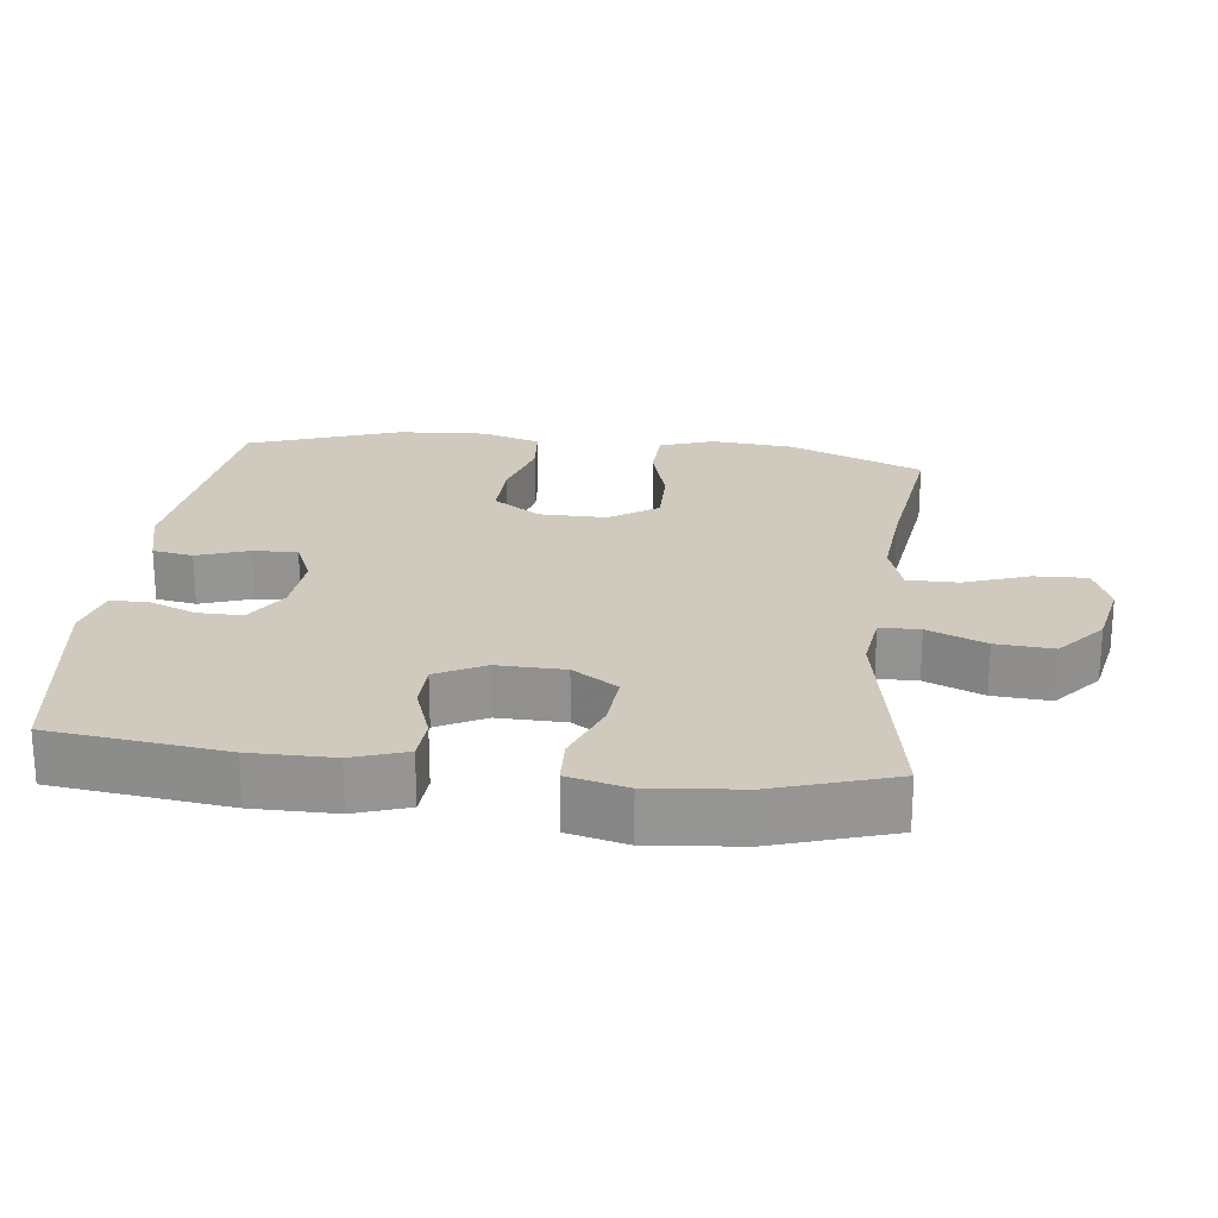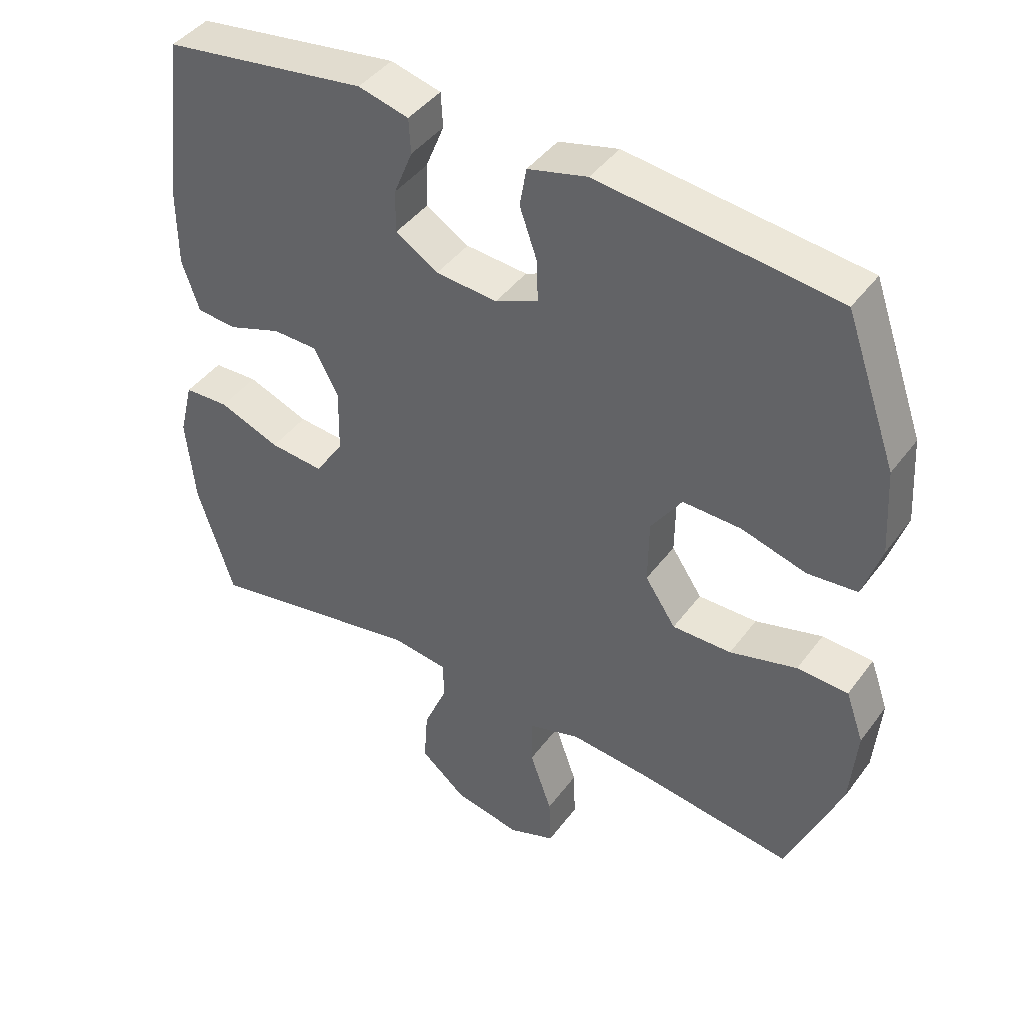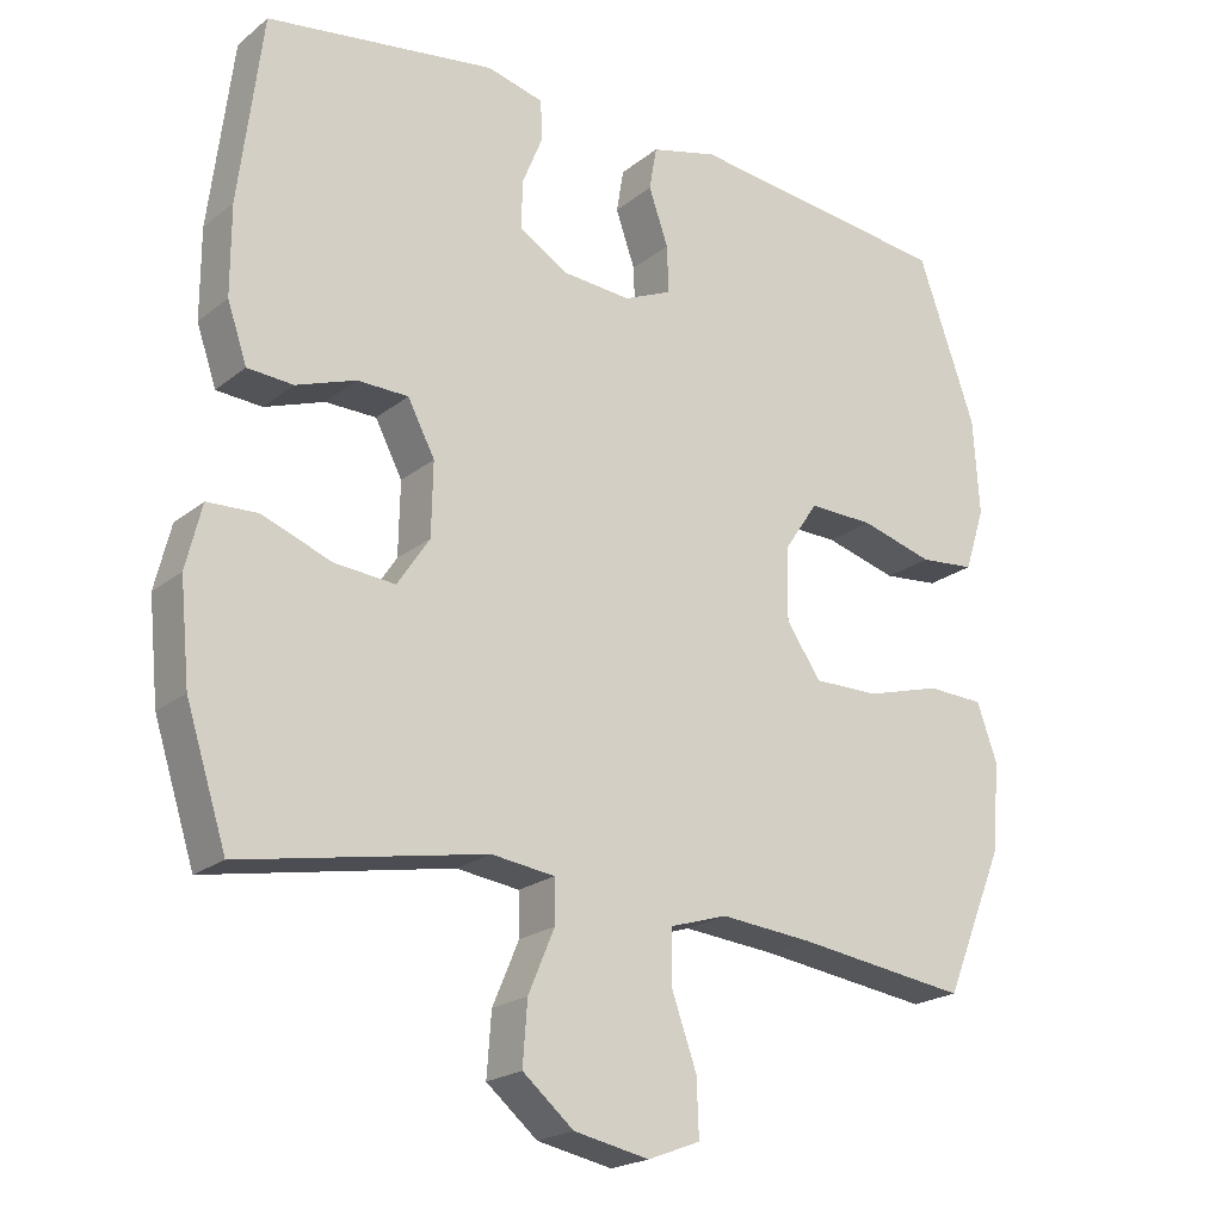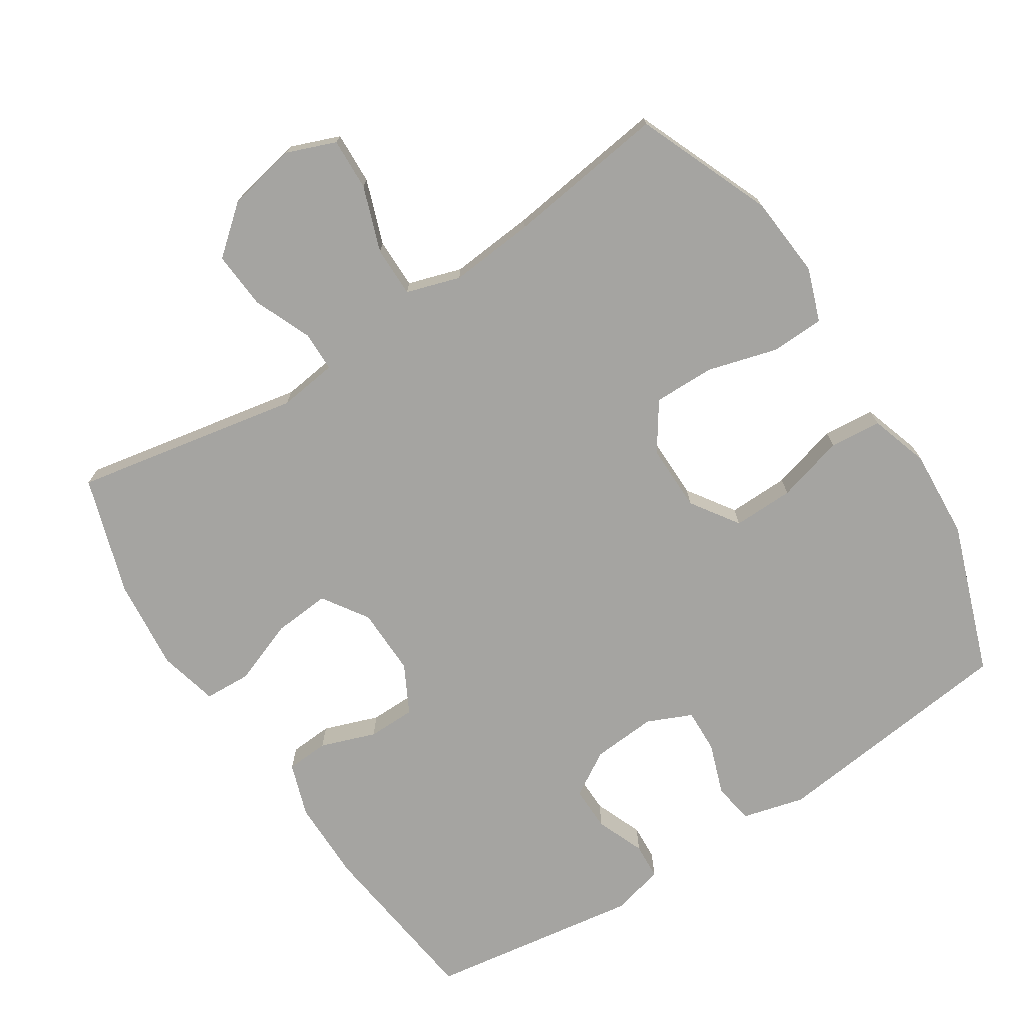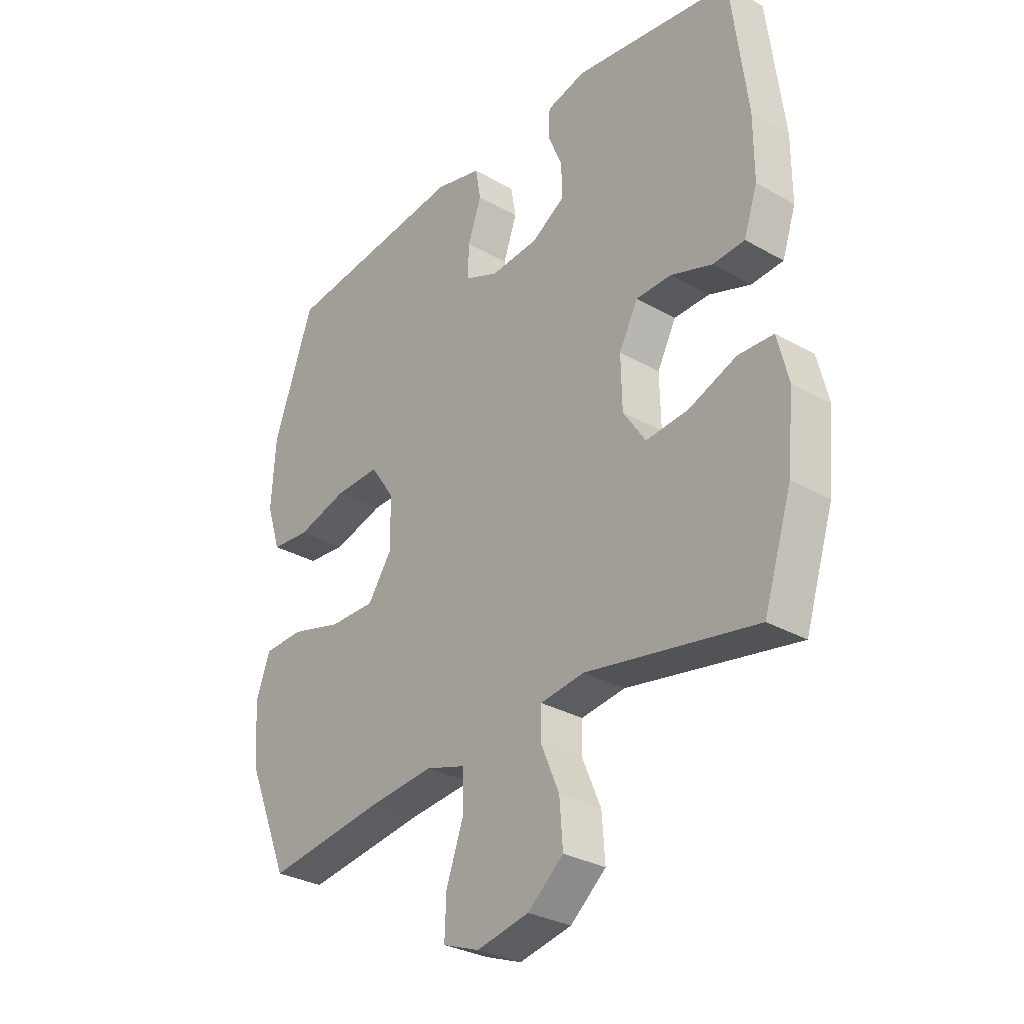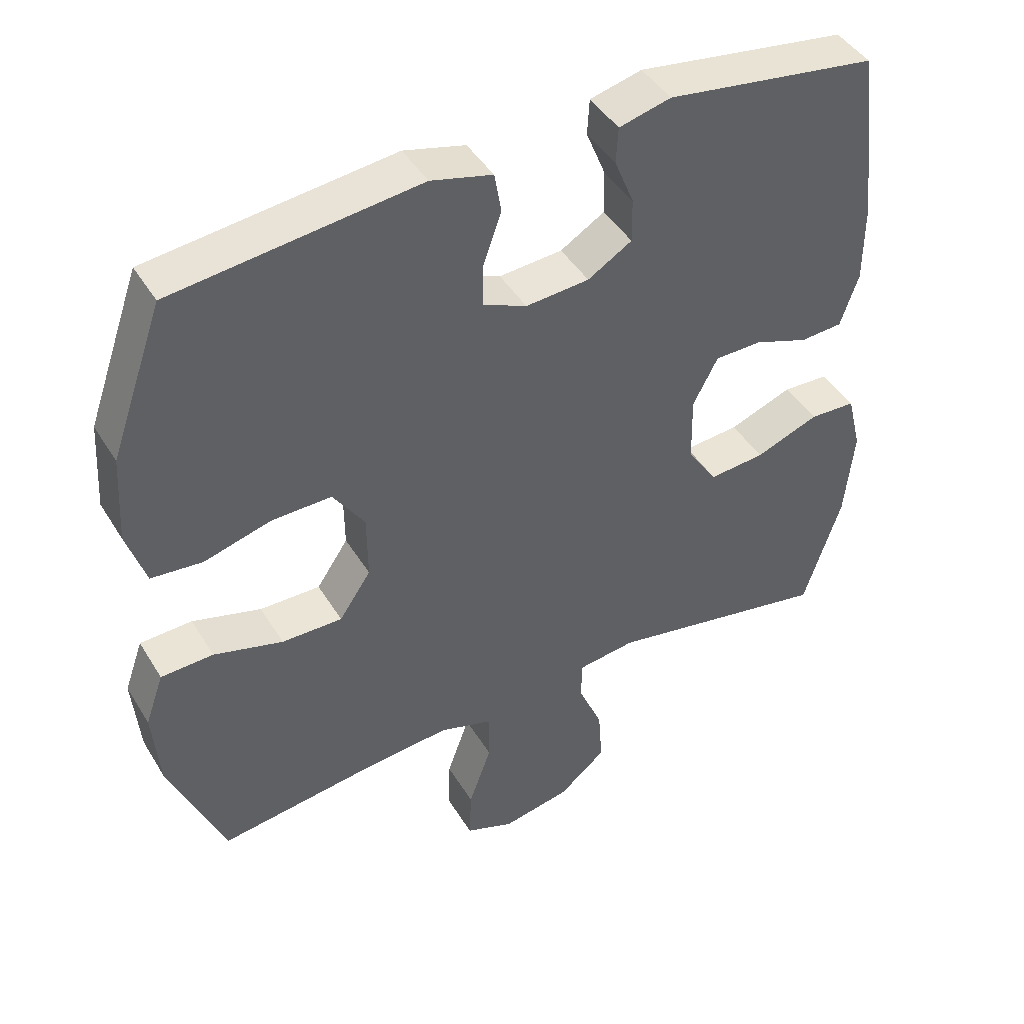
<metadata>
{"format":"obj","ext":"obj","renderer":"f3d","projection":"perspective","resolution":1024,"background":"white","views":[{"elev":22.8,"azim":96.8,"up":"+Y"},{"elev":43.1,"azim":-146.3,"up":"+Z"},{"elev":-21.0,"azim":144.1,"up":"+Z"},{"elev":-73.2,"azim":-147.2,"up":"+Y"},{"elev":-30.7,"azim":50.7,"up":"+Z"},{"elev":44.2,"azim":-29.4,"up":"+Z"}]}
</metadata>
<code>
v -0.5 0.07 -0.5
v -0.58 0.07 -0.307
v -0.59 0.07 -0.189
v -0.563 0.07 -0.113
v -0.487 0.07 -0.11
v -0.387 0.07 -0.138
v -0.299 0.07 -0.139
v -0.253 0.07 -0.071
v -0.254 0.07 0.025
v -0.3 0.07 0.093
v -0.387 0.07 0.091
v -0.484 0.07 0.064
v -0.558 0.07 0.071
v -0.585 0.07 0.155
v -0.577 0.07 0.283
v -0.5 0.07 0.5
v -0.145 0.07 0.541
v -0.056 0.07 0.518
v -0.046 0.07 0.46
v -0.072 0.07 0.386
v -0.074 0.07 0.323
v -0.01 0.07 0.295
v 0.082 0.07 0.302
v 0.146 0.07 0.341
v 0.145 0.07 0.405
v 0.117 0.07 0.474
v 0.12 0.07 0.526
v 0.195 0.07 0.545
v 0.5 0.07 0.5
v 0.531 0.07 0.25
v 0.531 0.07 0.132
v 0.505 0.07 0.055
v 0.444 0.07 0.051
v 0.365 0.07 0.079
v 0.297 0.07 0.078
v 0.261 0.07 0.009
v 0.263 0.07 -0.088
v 0.306 0.07 -0.153
v 0.387 0.07 -0.146
v 0.479 0.07 -0.111
v 0.546 0.07 -0.114
v 0.567 0.07 -0.199
v 0.554 0.07 -0.331
v 0.5 0.07 -0.5
v 0.175 0.07 -0.439
v 0.091 0.07 -0.45
v 0.09 0.07 -0.507
v 0.125 0.07 -0.59
v 0.131 0.07 -0.672
v 0.063 0.07 -0.729
v -0.037 0.07 -0.749
v -0.107 0.07 -0.722
v -0.104 0.07 -0.647
v -0.071 0.07 -0.554
v -0.071 0.07 -0.482
v -0.148 0.07 -0.458
v -0.27 0.07 -0.469
v -0.5 0 -0.5
v -0.58 0 -0.307
v -0.59 0 -0.189
v -0.563 0 -0.113
v -0.487 0 -0.11
v -0.387 0 -0.138
v -0.299 0 -0.139
v -0.253 0 -0.071
v -0.254 0 0.025
v -0.3 0 0.093
v -0.387 0 0.091
v -0.484 0 0.064
v -0.558 0 0.071
v -0.585 0 0.155
v -0.577 0 0.283
v -0.5 0 0.5
v -0.145 0 0.541
v -0.056 0 0.518
v -0.046 0 0.46
v -0.072 0 0.386
v -0.074 0 0.323
v -0.01 0 0.295
v 0.082 0 0.302
v 0.146 0 0.341
v 0.145 0 0.405
v 0.117 0 0.474
v 0.12 0 0.526
v 0.195 0 0.545
v 0.5 0 0.5
v 0.531 0 0.25
v 0.531 0 0.132
v 0.505 0 0.055
v 0.444 0 0.051
v 0.365 0 0.079
v 0.297 0 0.078
v 0.261 0 0.009
v 0.263 0 -0.088
v 0.306 0 -0.153
v 0.387 0 -0.146
v 0.479 0 -0.111
v 0.546 0 -0.114
v 0.567 0 -0.199
v 0.554 0 -0.331
v 0.5 0 -0.5
v 0.175 0 -0.439
v 0.091 0 -0.45
v 0.09 0 -0.507
v 0.125 0 -0.59
v 0.131 0 -0.672
v 0.063 0 -0.729
v -0.037 0 -0.749
v -0.107 0 -0.722
v -0.104 0 -0.647
v -0.071 0 -0.554
v -0.071 0 -0.482
v -0.148 0 -0.458
v -0.27 0 -0.469
f 51 52 53 54
f 51 54 55
f 50 51 55
f 47 48 49 50
f 46 47 50 55
f 42 43 44 45
f 42 45 46
f 39 40 41 42
f 38 39 42 46
f 37 38 46 55
f 31 32 33 34
f 31 34 35
f 30 31 35
f 29 30 35
f 28 29 35 36
f 25 26 27 28
f 24 25 28 36
f 17 18 19 20
f 17 20 21
f 16 17 21
f 15 16 21 22
f 11 12 13 14
f 10 11 14 15
f 3 4 5 6
f 3 6 7
f 57 1 2 3
f 56 57 3 7
f 23 24 36 37
f 22 23 37 55
f 10 15 22
f 9 10 22
f 8 9 22 55
f 7 8 55 56
f 111 110 109 108
f 112 111 108
f 112 108 107
f 107 106 105 104
f 112 107 104 103
f 102 101 100 99
f 103 102 99
f 99 98 97 96
f 103 99 96 95
f 112 103 95 94
f 91 90 89 88
f 92 91 88
f 92 88 87
f 92 87 86
f 93 92 86 85
f 85 84 83 82
f 93 85 82 81
f 77 76 75 74
f 78 77 74
f 78 74 73
f 79 78 73 72
f 71 70 69 68
f 72 71 68 67
f 63 62 61 60
f 64 63 60
f 60 59 58 114
f 64 60 114 113
f 94 93 81 80
f 112 94 80 79
f 79 72 67
f 79 67 66
f 112 79 66 65
f 113 112 65 64
f 1 58 59 2
f 2 59 60 3
f 3 60 61 4
f 4 61 62 5
f 5 62 63 6
f 6 63 64 7
f 7 64 65 8
f 8 65 66 9
f 9 66 67 10
f 10 67 68 11
f 11 68 69 12
f 12 69 70 13
f 13 70 71 14
f 14 71 72 15
f 15 72 73 16
f 16 73 74 17
f 17 74 75 18
f 18 75 76 19
f 19 76 77 20
f 20 77 78 21
f 21 78 79 22
f 22 79 80 23
f 23 80 81 24
f 24 81 82 25
f 25 82 83 26
f 26 83 84 27
f 27 84 85 28
f 28 85 86 29
f 29 86 87 30
f 30 87 88 31
f 31 88 89 32
f 32 89 90 33
f 33 90 91 34
f 34 91 92 35
f 35 92 93 36
f 36 93 94 37
f 37 94 95 38
f 38 95 96 39
f 39 96 97 40
f 40 97 98 41
f 41 98 99 42
f 42 99 100 43
f 43 100 101 44
f 44 101 102 45
f 45 102 103 46
f 46 103 104 47
f 47 104 105 48
f 48 105 106 49
f 49 106 107 50
f 50 107 108 51
f 51 108 109 52
f 52 109 110 53
f 53 110 111 54
f 54 111 112 55
f 55 112 113 56
f 56 113 114 57
f 57 114 58 1

</code>
